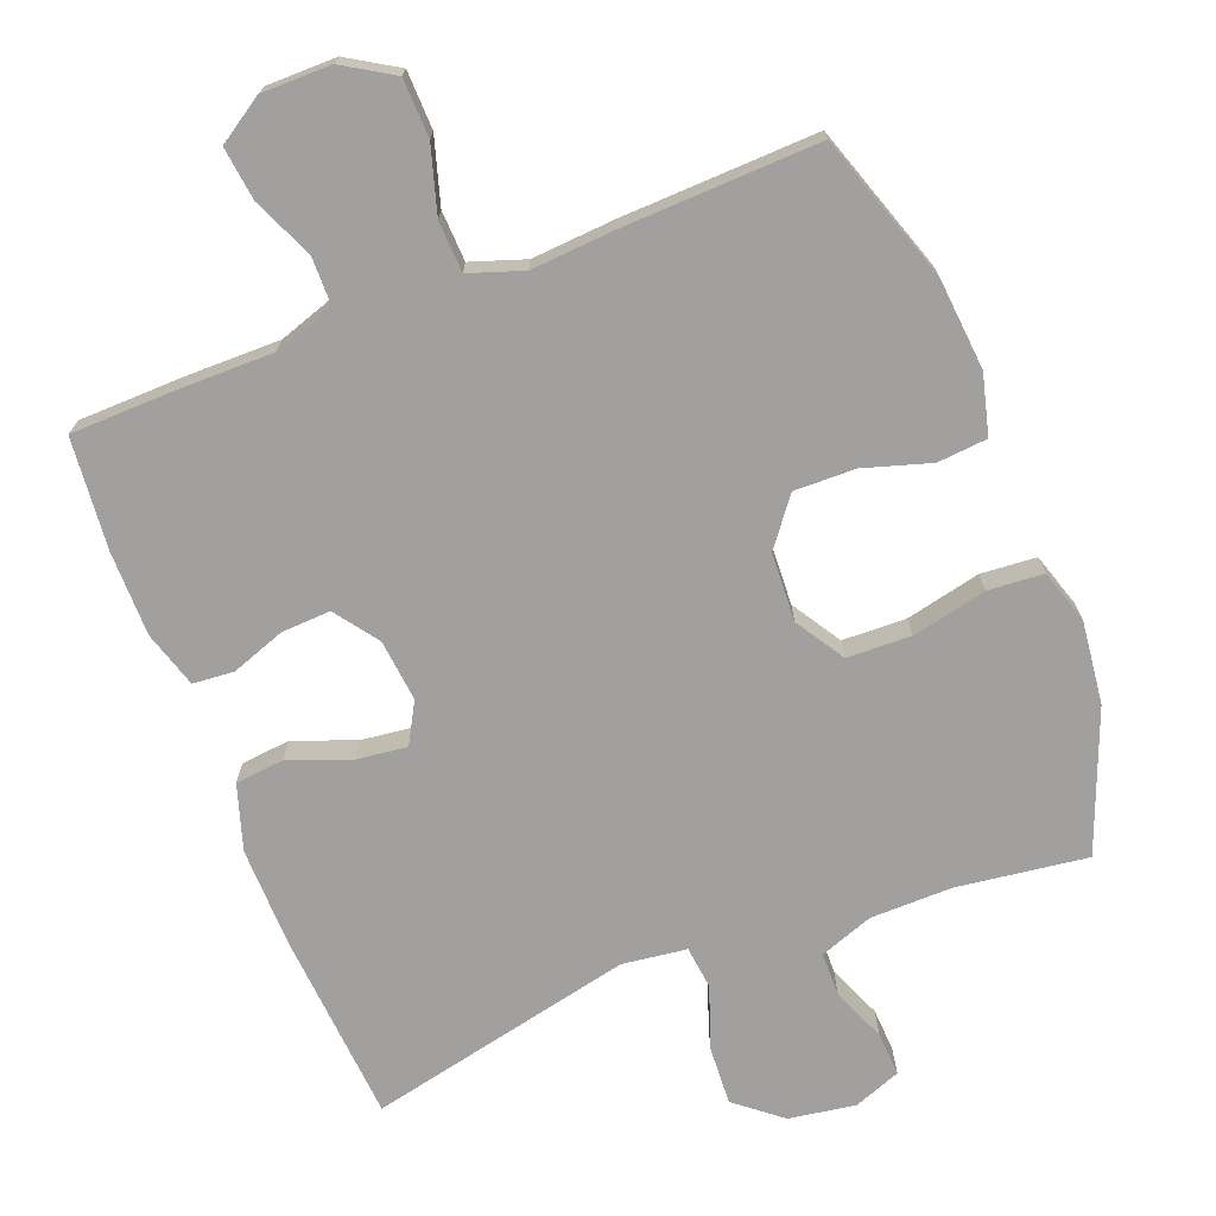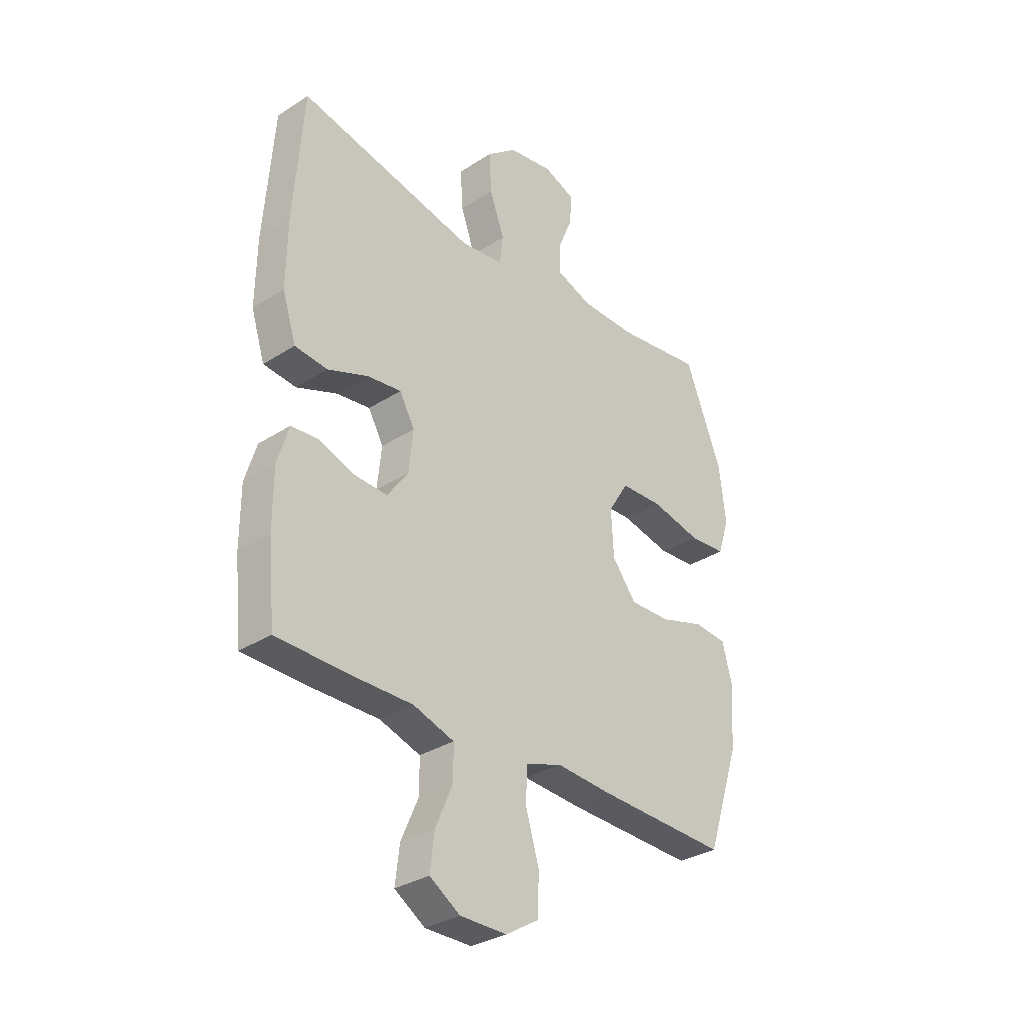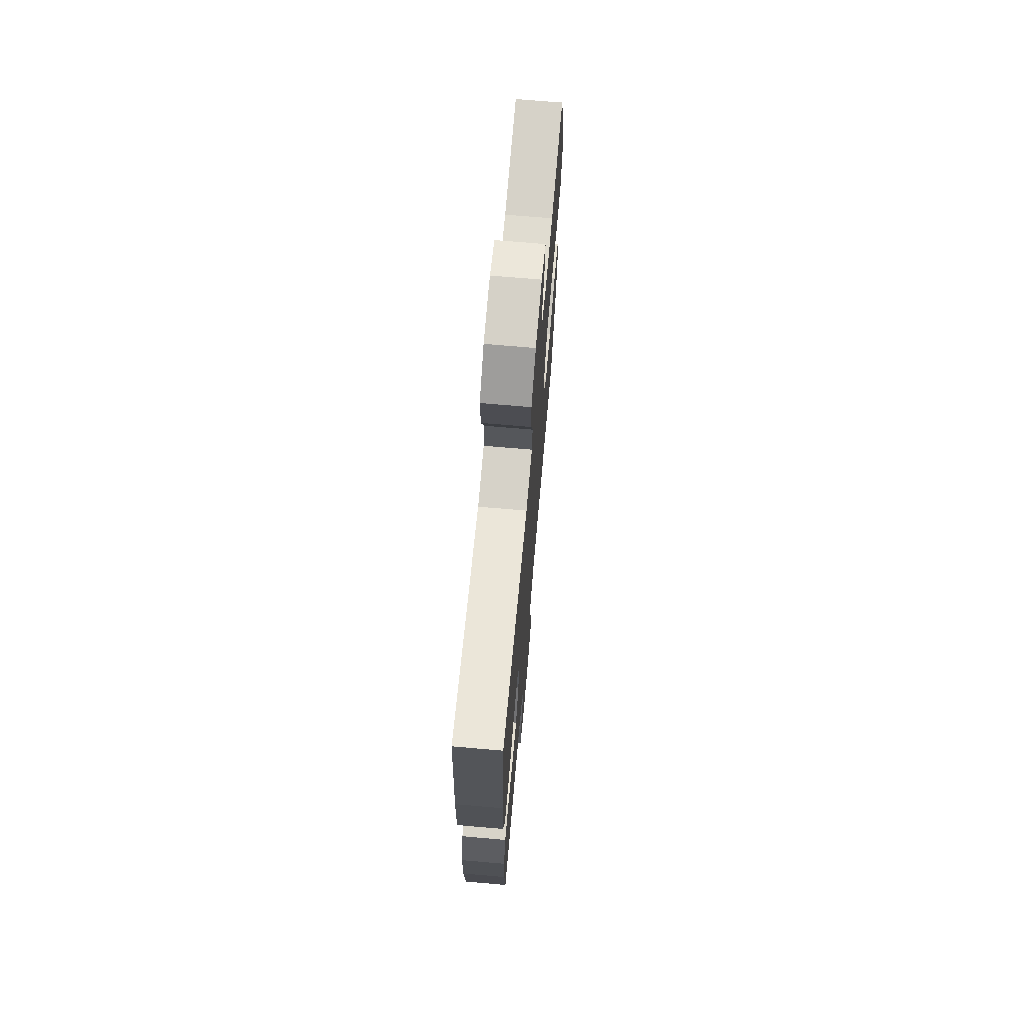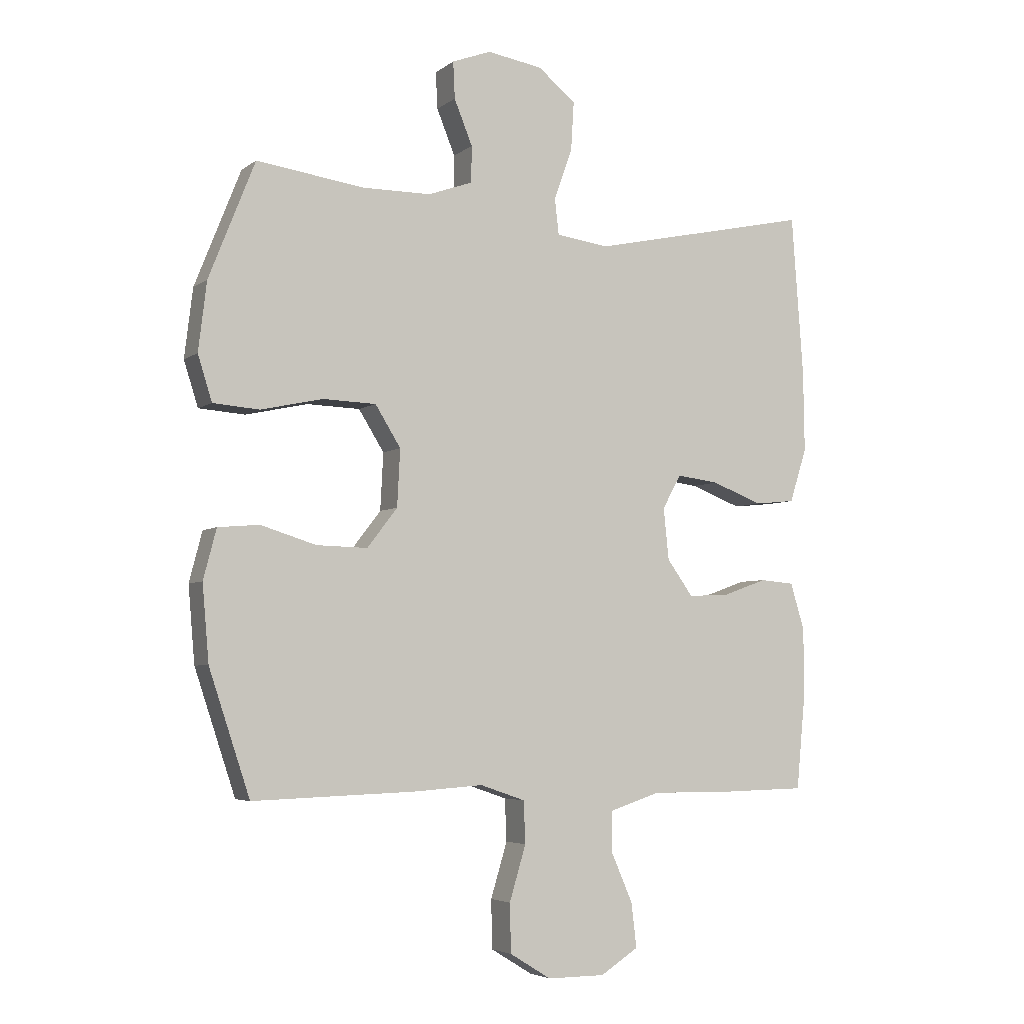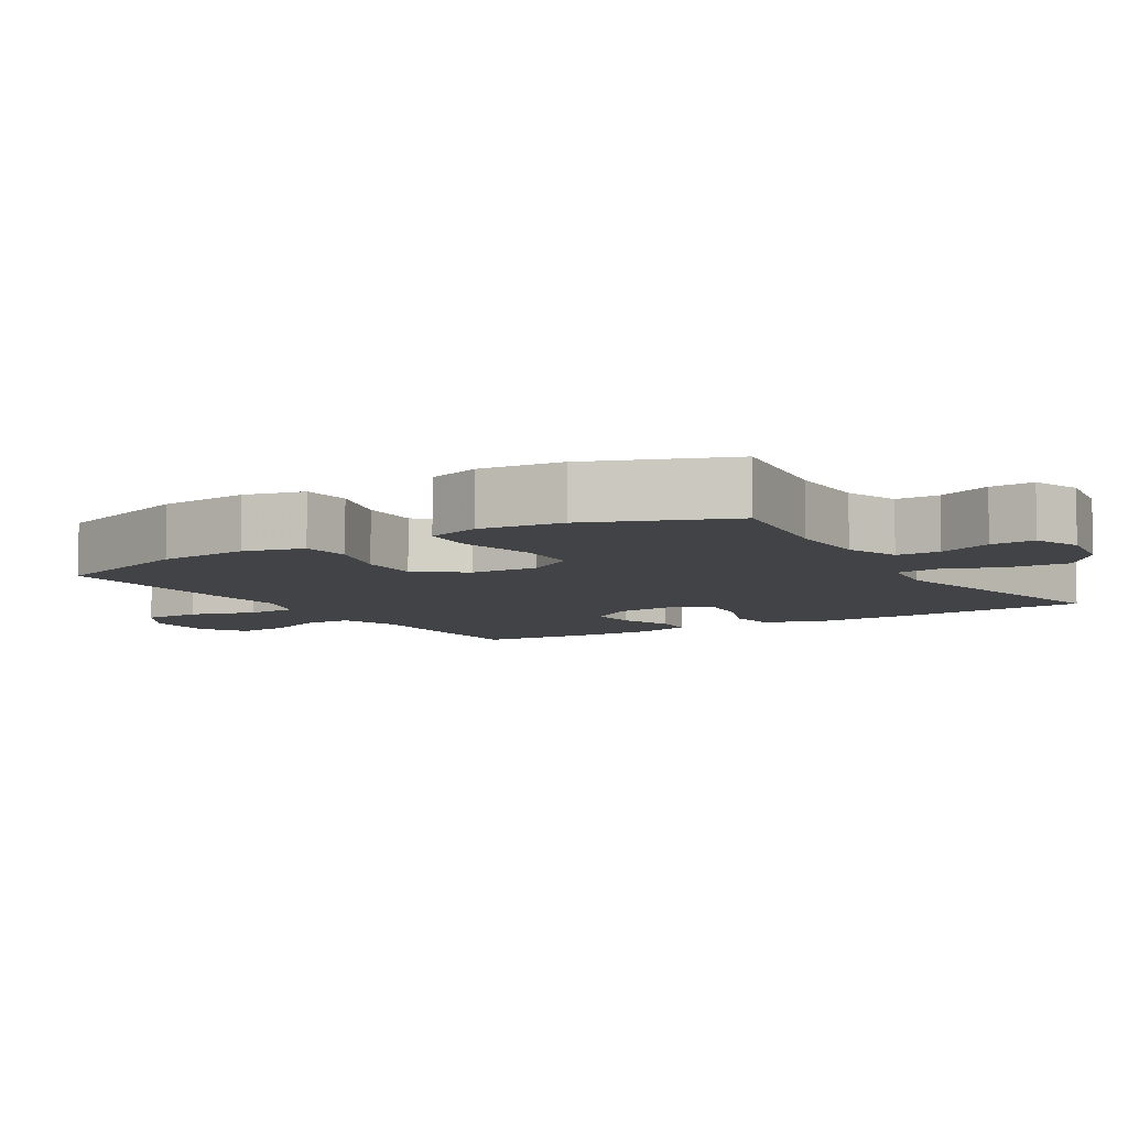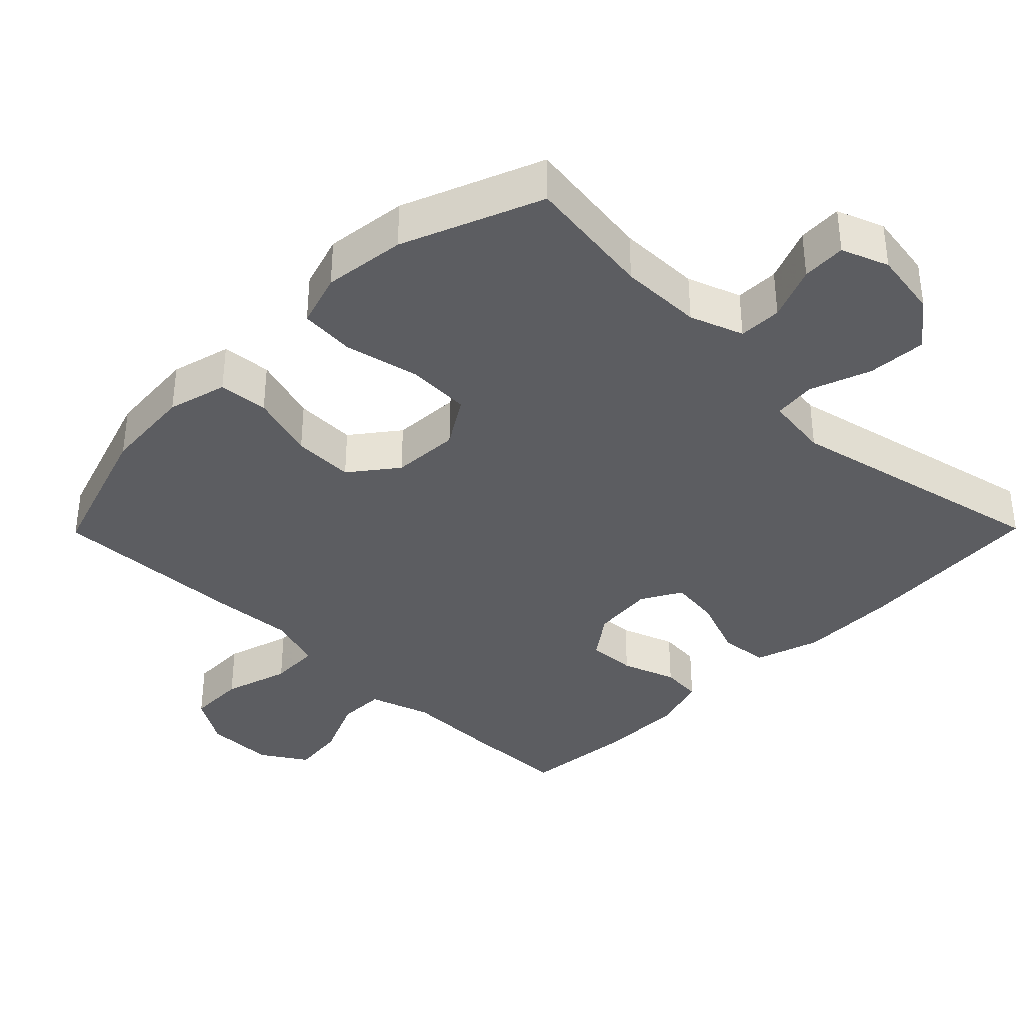
<metadata>
{"format":"obj","ext":"obj","renderer":"f3d","projection":"perspective","resolution":1024,"background":"white","views":[{"elev":-71.8,"azim":-158.6,"up":"+Y"},{"elev":-32.1,"azim":132.1,"up":"+Z"},{"elev":70.1,"azim":95.0,"up":"+Z"},{"elev":-4.6,"azim":-26.1,"up":"+Z"},{"elev":-7.3,"azim":-58.3,"up":"+Y"},{"elev":-37.0,"azim":-44.6,"up":"+Y"}]}
</metadata>
<code>
v -0.5 0.07 0.5
v -0.318 0.07 0.475
v -0.202 0.07 0.476
v -0.127 0.07 0.503
v -0.126 0.07 0.564
v -0.157 0.07 0.64
v -0.16 0.07 0.702
v -0.094 0.07 0.727
v 0 0.07 0.712
v 0.064 0.07 0.66
v 0.059 0.07 0.577
v 0.028 0.07 0.491
v 0.035 0.07 0.431
v 0.125 0.07 0.419
v 0.5 0.07 0.5
v 0.52 0.07 0.229
v 0.522 0.07 0.091
v 0.493 0.07 0
v 0.424 0.07 -0.007
v 0.338 0.07 0.026
v 0.267 0.07 0.035
v 0.235 0.07 -0.022
v 0.244 0.07 -0.109
v 0.288 0.07 -0.17
v 0.357 0.07 -0.167
v 0.433 0.07 -0.14
v 0.491 0.07 -0.145
v 0.515 0.07 -0.224
v 0.515 0.07 -0.343
v 0.5 0.07 -0.5
v 0.354 0.07 -0.503
v 0.219 0.07 -0.502
v 0.133 0.07 -0.53
v 0.132 0.07 -0.597
v 0.169 0.07 -0.682
v 0.178 0.07 -0.757
v 0.114 0.07 -0.798
v 0.016 0.07 -0.798
v -0.054 0.07 -0.755
v -0.056 0.07 -0.673
v -0.028 0.07 -0.58
v -0.031 0.07 -0.509
v -0.107 0.07 -0.483
v -0.225 0.07 -0.491
v -0.5 0.07 -0.5
v -0.569 0.07 -0.292
v -0.58 0.07 -0.164
v -0.558 0.07 -0.08
v -0.488 0.07 -0.074
v -0.394 0.07 -0.103
v -0.308 0.07 -0.105
v -0.257 0.07 -0.039
v -0.252 0.07 0.057
v -0.295 0.07 0.126
v -0.385 0.07 0.129
v -0.49 0.07 0.106
v -0.568 0.07 0.112
v -0.592 0.07 0.188
v -0.578 0.07 0.304
v -0.5 0 0.5
v -0.318 0 0.475
v -0.202 0 0.476
v -0.127 0 0.503
v -0.126 0 0.564
v -0.157 0 0.64
v -0.16 0 0.702
v -0.094 0 0.727
v 0 0 0.712
v 0.064 0 0.66
v 0.059 0 0.577
v 0.028 0 0.491
v 0.035 0 0.431
v 0.125 0 0.419
v 0.5 0 0.5
v 0.52 0 0.229
v 0.522 0 0.091
v 0.493 0 0
v 0.424 0 -0.007
v 0.338 0 0.026
v 0.267 0 0.035
v 0.235 0 -0.022
v 0.244 0 -0.109
v 0.288 0 -0.17
v 0.357 0 -0.167
v 0.433 0 -0.14
v 0.491 0 -0.145
v 0.515 0 -0.224
v 0.515 0 -0.343
v 0.5 0 -0.5
v 0.354 0 -0.503
v 0.219 0 -0.502
v 0.133 0 -0.53
v 0.132 0 -0.597
v 0.169 0 -0.682
v 0.178 0 -0.757
v 0.114 0 -0.798
v 0.016 0 -0.798
v -0.054 0 -0.755
v -0.056 0 -0.673
v -0.028 0 -0.58
v -0.031 0 -0.509
v -0.107 0 -0.483
v -0.225 0 -0.491
v -0.5 0 -0.5
v -0.569 0 -0.292
v -0.58 0 -0.164
v -0.558 0 -0.08
v -0.488 0 -0.074
v -0.394 0 -0.103
v -0.308 0 -0.105
v -0.257 0 -0.039
v -0.252 0 0.057
v -0.295 0 0.126
v -0.385 0 0.129
v -0.49 0 0.106
v -0.568 0 0.112
v -0.592 0 0.188
v -0.578 0 0.304
f 58 59 1 2
f 55 56 57 58
f 54 55 58 2
f 53 54 2 3
f 52 53 3 4
f 47 48 49 50
f 47 50 51
f 46 47 51
f 43 44 45 46
f 42 43 46 51
f 38 39 40 41
f 38 41 42
f 37 38 42
f 34 35 36 37
f 33 34 37 42
f 32 33 42 51
f 25 26 27 28
f 24 25 28 29
f 17 18 19 20
f 17 20 21
f 14 15 16 17
f 13 14 17 21
f 9 10 11 12
f 9 12 13
f 8 9 13
f 5 6 7 8
f 4 5 8 13
f 52 4 13 21
f 24 29 30 31
f 23 24 31 32
f 22 23 32 51
f 21 22 51 52
f 61 60 118 117
f 117 116 115 114
f 61 117 114 113
f 62 61 113 112
f 63 62 112 111
f 109 108 107 106
f 110 109 106
f 110 106 105
f 105 104 103 102
f 110 105 102 101
f 100 99 98 97
f 101 100 97
f 101 97 96
f 96 95 94 93
f 101 96 93 92
f 110 101 92 91
f 87 86 85 84
f 88 87 84 83
f 79 78 77 76
f 80 79 76
f 76 75 74 73
f 80 76 73 72
f 71 70 69 68
f 72 71 68
f 72 68 67
f 67 66 65 64
f 72 67 64 63
f 80 72 63 111
f 90 89 88 83
f 91 90 83 82
f 110 91 82 81
f 111 110 81 80
f 1 60 61 2
f 2 61 62 3
f 3 62 63 4
f 4 63 64 5
f 5 64 65 6
f 6 65 66 7
f 7 66 67 8
f 8 67 68 9
f 9 68 69 10
f 10 69 70 11
f 11 70 71 12
f 12 71 72 13
f 13 72 73 14
f 14 73 74 15
f 15 74 75 16
f 16 75 76 17
f 17 76 77 18
f 18 77 78 19
f 19 78 79 20
f 20 79 80 21
f 21 80 81 22
f 22 81 82 23
f 23 82 83 24
f 24 83 84 25
f 25 84 85 26
f 26 85 86 27
f 27 86 87 28
f 28 87 88 29
f 29 88 89 30
f 30 89 90 31
f 31 90 91 32
f 32 91 92 33
f 33 92 93 34
f 34 93 94 35
f 35 94 95 36
f 36 95 96 37
f 37 96 97 38
f 38 97 98 39
f 39 98 99 40
f 40 99 100 41
f 41 100 101 42
f 42 101 102 43
f 43 102 103 44
f 44 103 104 45
f 45 104 105 46
f 46 105 106 47
f 47 106 107 48
f 48 107 108 49
f 49 108 109 50
f 50 109 110 51
f 51 110 111 52
f 52 111 112 53
f 53 112 113 54
f 54 113 114 55
f 55 114 115 56
f 56 115 116 57
f 57 116 117 58
f 58 117 118 59
f 59 118 60 1

</code>
